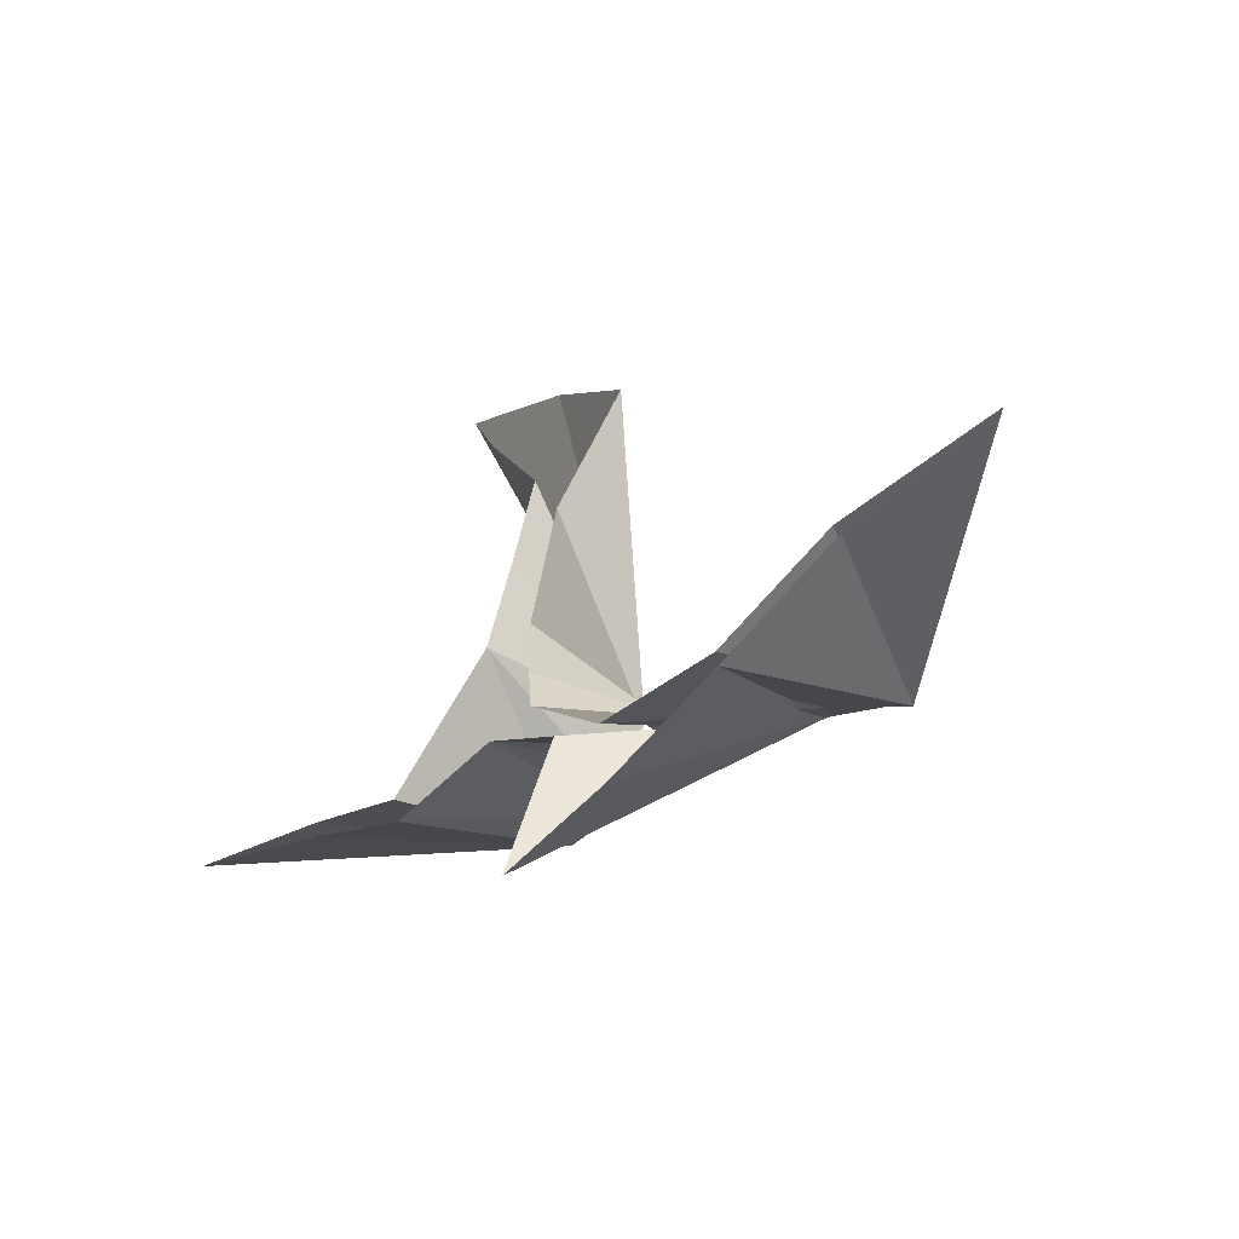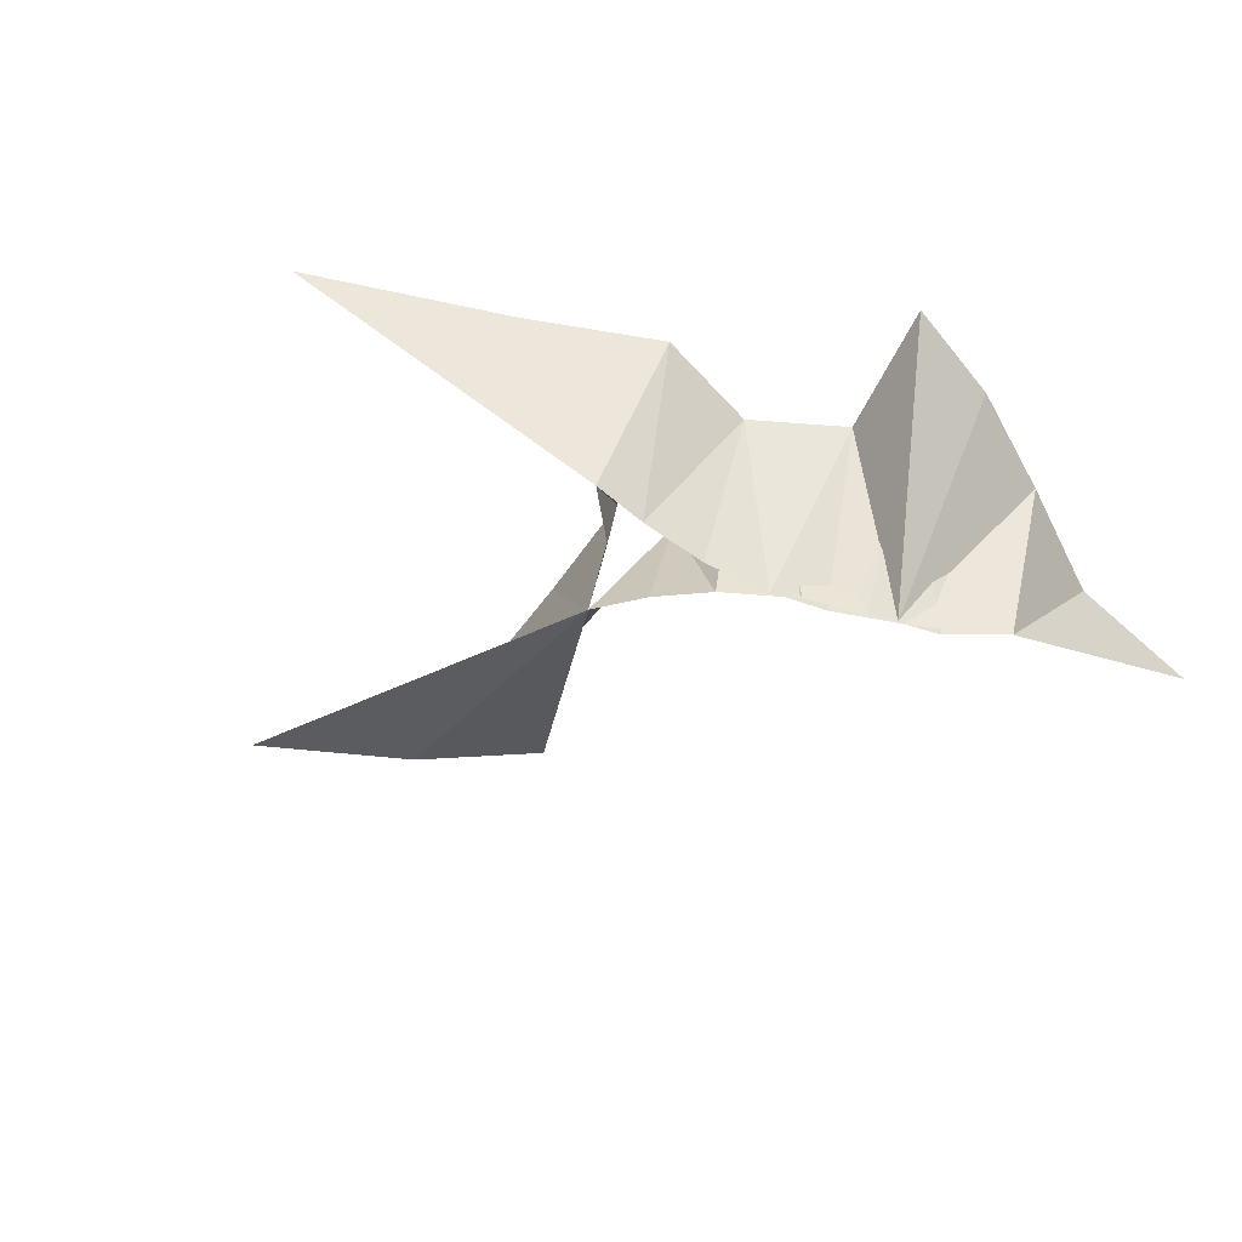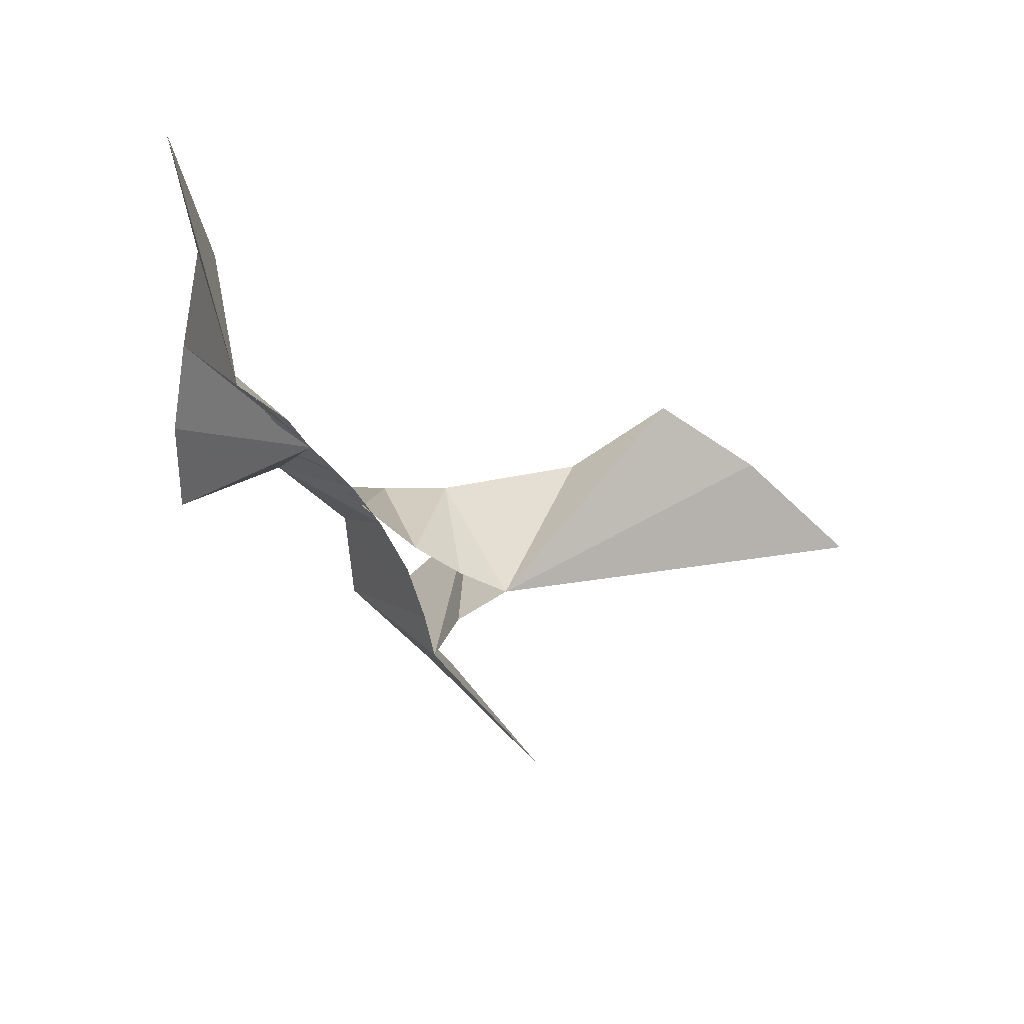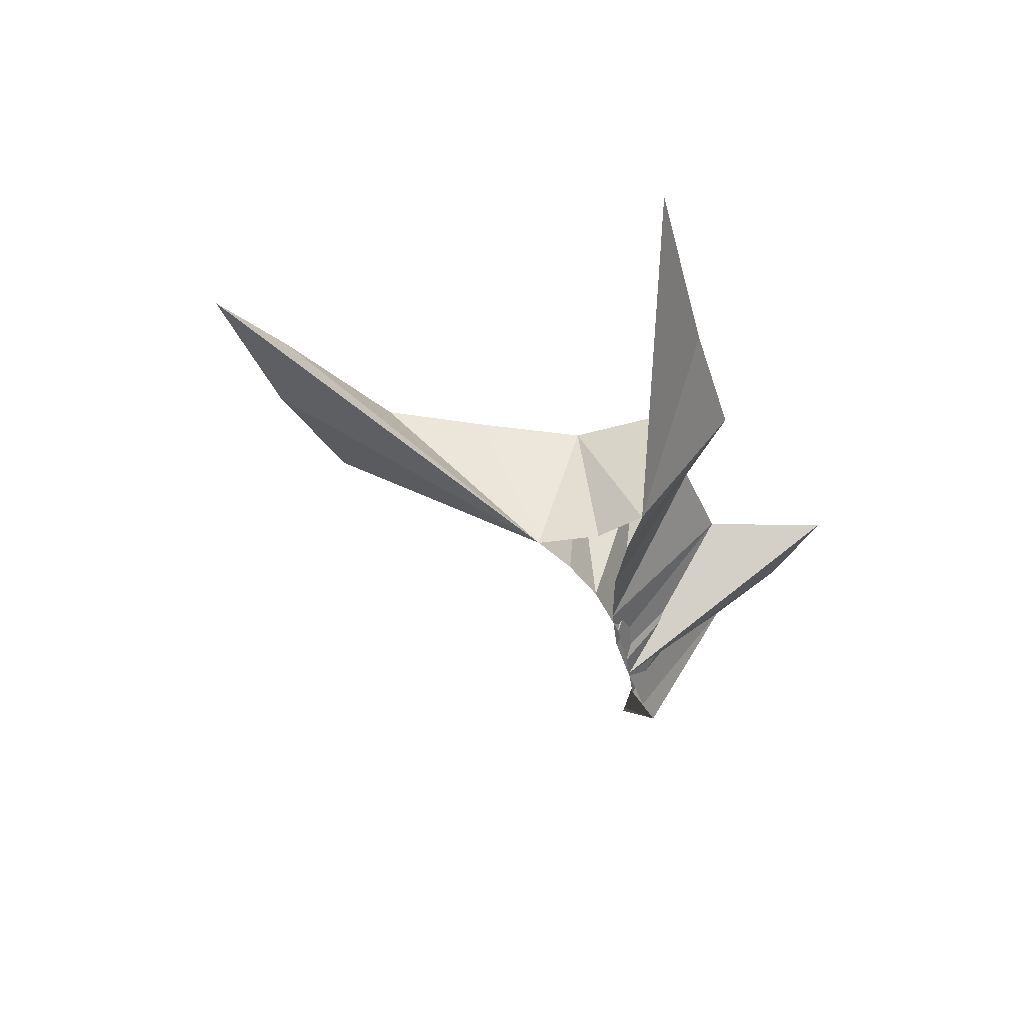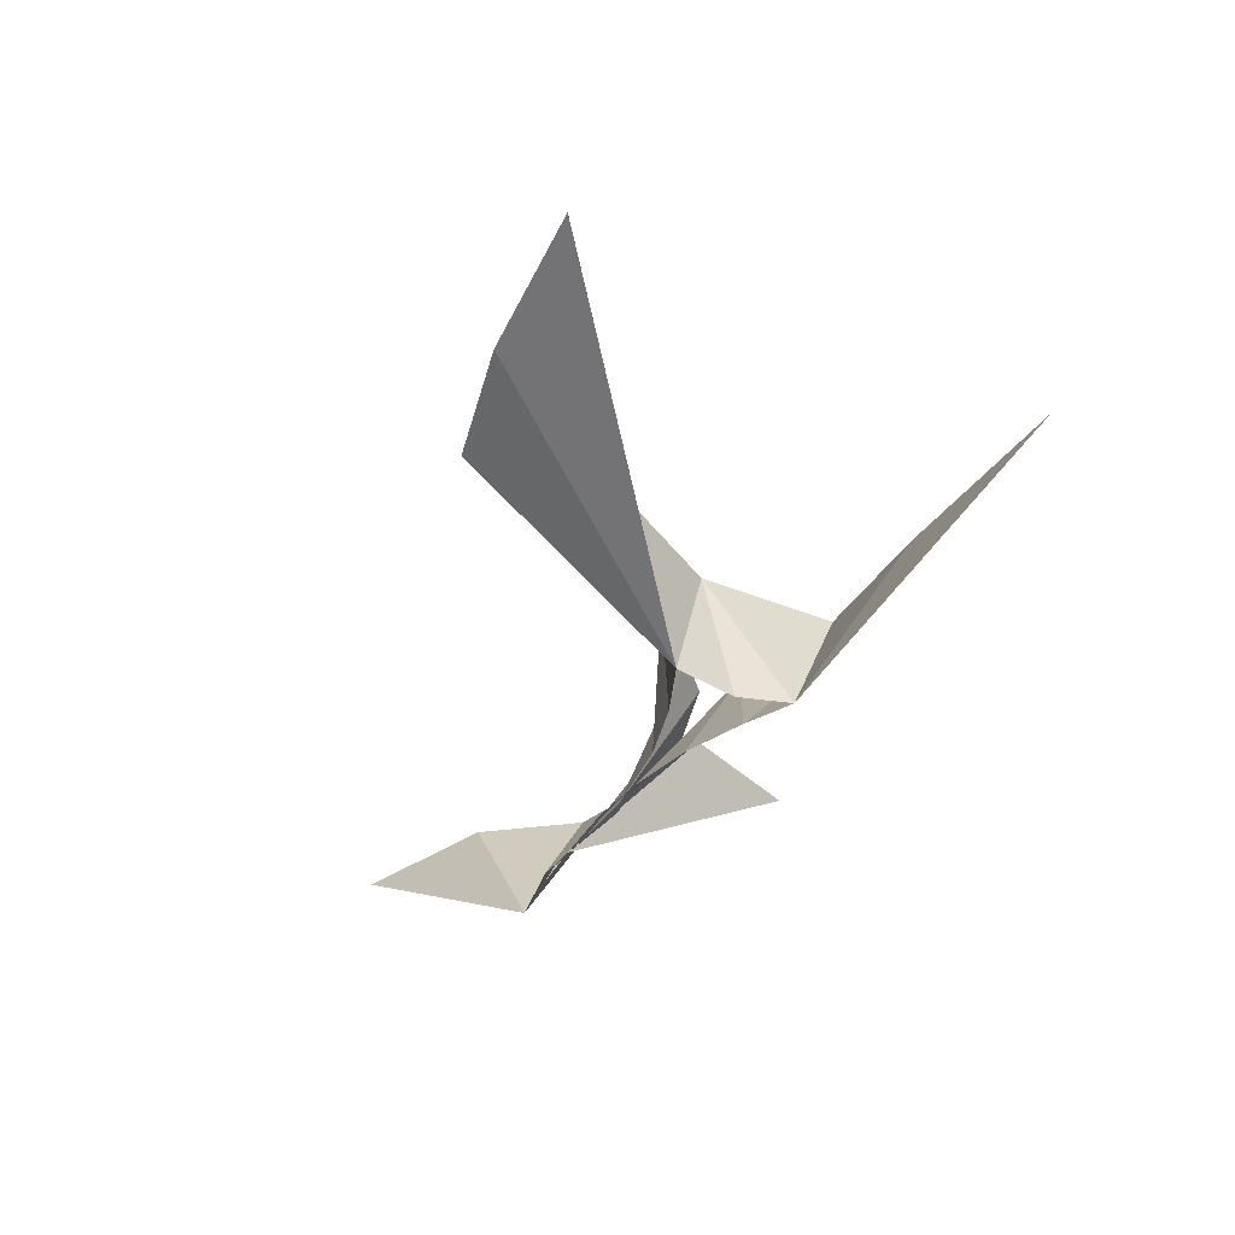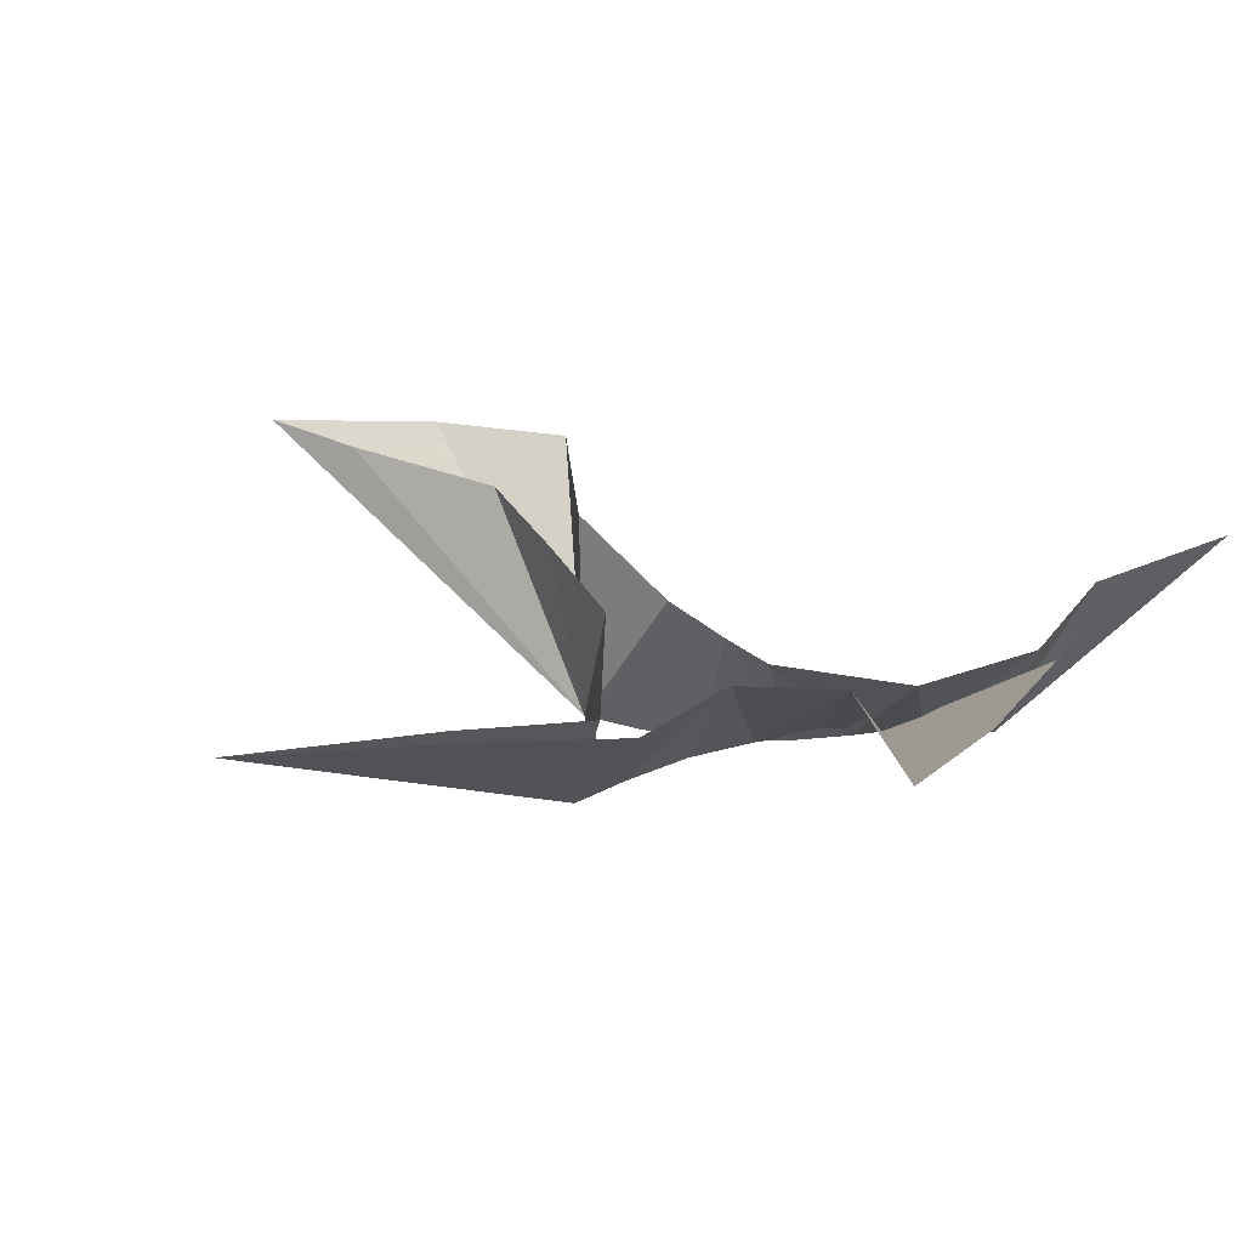
<metadata>
{"format":"obj","ext":"obj","renderer":"f3d","projection":"perspective","resolution":1024,"background":"white","views":[{"elev":-58.9,"azim":46.6,"up":"+Y"},{"elev":-65.9,"azim":-49.4,"up":"+Z"},{"elev":-57.8,"azim":91.3,"up":"+Z"},{"elev":-38.3,"azim":-113.6,"up":"+Z"},{"elev":-45.7,"azim":-158.4,"up":"+Z"},{"elev":39.4,"azim":-42.3,"up":"+Z"}]}
</metadata>
<code>
v -23.18 21.34 -6.348
v -23.49 21.93 -6.348
v -23.93 21.28 -6.348
v -24.51 20.94 -6.348
v -23.88 20.83 -6.348
v -23.11 20.64 -6.348
v -22.39 20.33 -6.348
v -21.82 20 -6.348
v -21.22 19.51 -6.348
v -20.59 18.97 -6.348
v -20.3 18.66 -6.348
v -20.82 19.25 -6.348
v -21.52 19.69 -6.348
v -22.11 20.11 -6.348
v -22.77 20.76 -6.348
v -23.02 21.09 -4.448
v -22.72 22.87 -4.448
v -21.82 24.11 -4.448
v -22.75 25.34 -4.448
v -24.14 26.66 -4.448
v -23.78 25.6 -4.448
v -23.07 23.91 -4.448
v -23.33 22.65 -4.448
v -23.64 21.4 -4.448
v -24.83 20.16 -4.448
v -26.05 21.06 -4.448
v -28.01 22.31 -4.448
v -26.01 20.79 -4.448
v -24.72 19.71 -4.448
v -23.5 19.66 -4.448
v -22.64 18.8 -4.448
v -23.22 17.39 -4.448
v -21.99 17.42 -4.448
v -20.72 17.69 -4.448
v -19.35 18.02 -4.448
v -17.68 17.79 -4.448
v -19.22 18.05 -4.448
v -17.77 17.81 -4.448
v -19.42 18.24 -4.448
v -20.74 17.92 -4.448
v -22.09 18.37 -4.448
v -22.97 19.64 -4.448
v -23.01 20.24 -4.448
f 15 43 14
f 43 14 42
f 14 42 13
f 42 13 41
f 13 41 12
f 41 12 40
f 12 40 11
f 40 11 39
f 39 11 38
f 38 11 37
f 37 11 36
f 36 11 35
f 35 11 34
f 11 34 10
f 10 34 9
f 34 9 33
f 33 9 32
f 32 9 31
f 9 31 8
f 8 31 7
f 31 7 30
f 7 30 6
f 6 30 5
f 30 5 29
f 5 29 4
f 29 4 28
f 28 4 27
f 27 4 26
f 26 4 25
f 25 4 24
f 4 24 3
f 3 24 2
f 24 2 23
f 23 2 22
f 22 2 21
f 21 2 20
f 20 2 19
f 19 2 18
f 18 2 17
f 17 2 16
f 2 16 1
f 1 16 15
f 16 15 43

</code>
